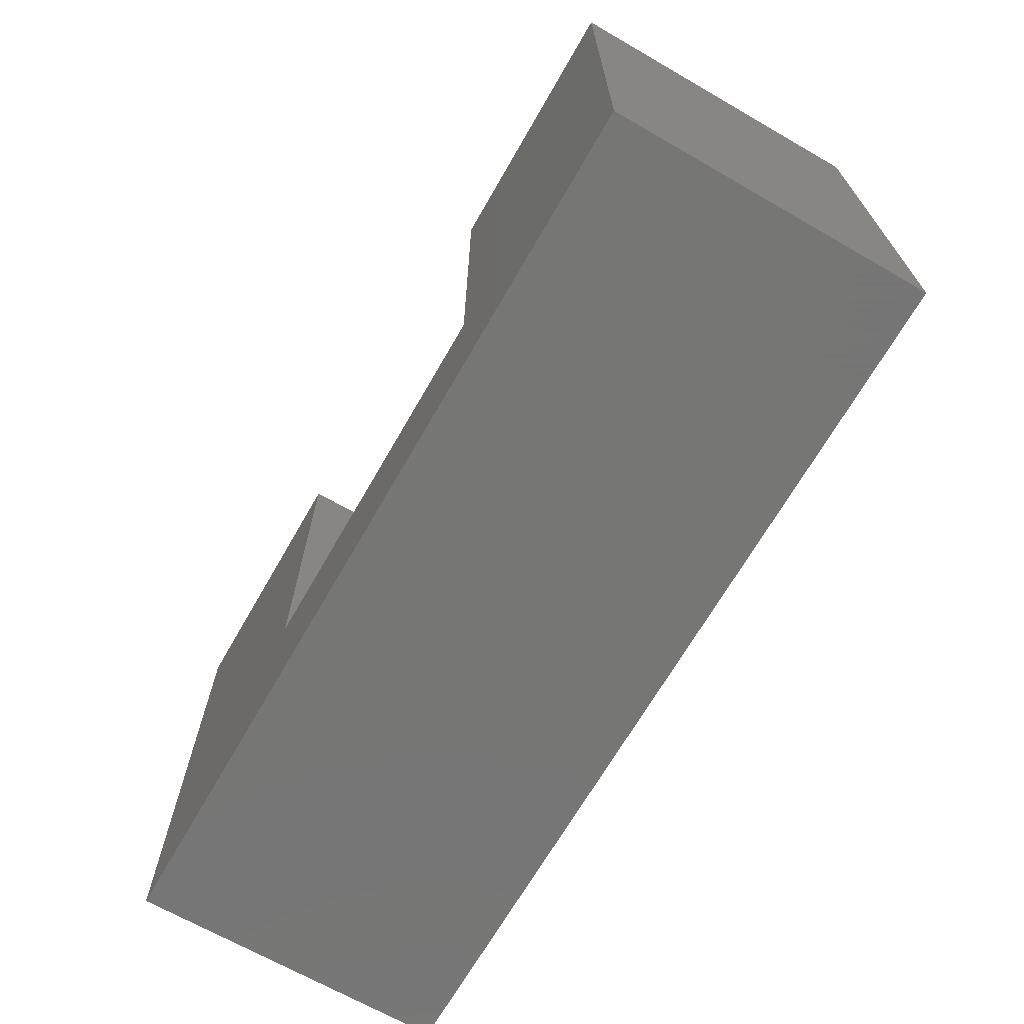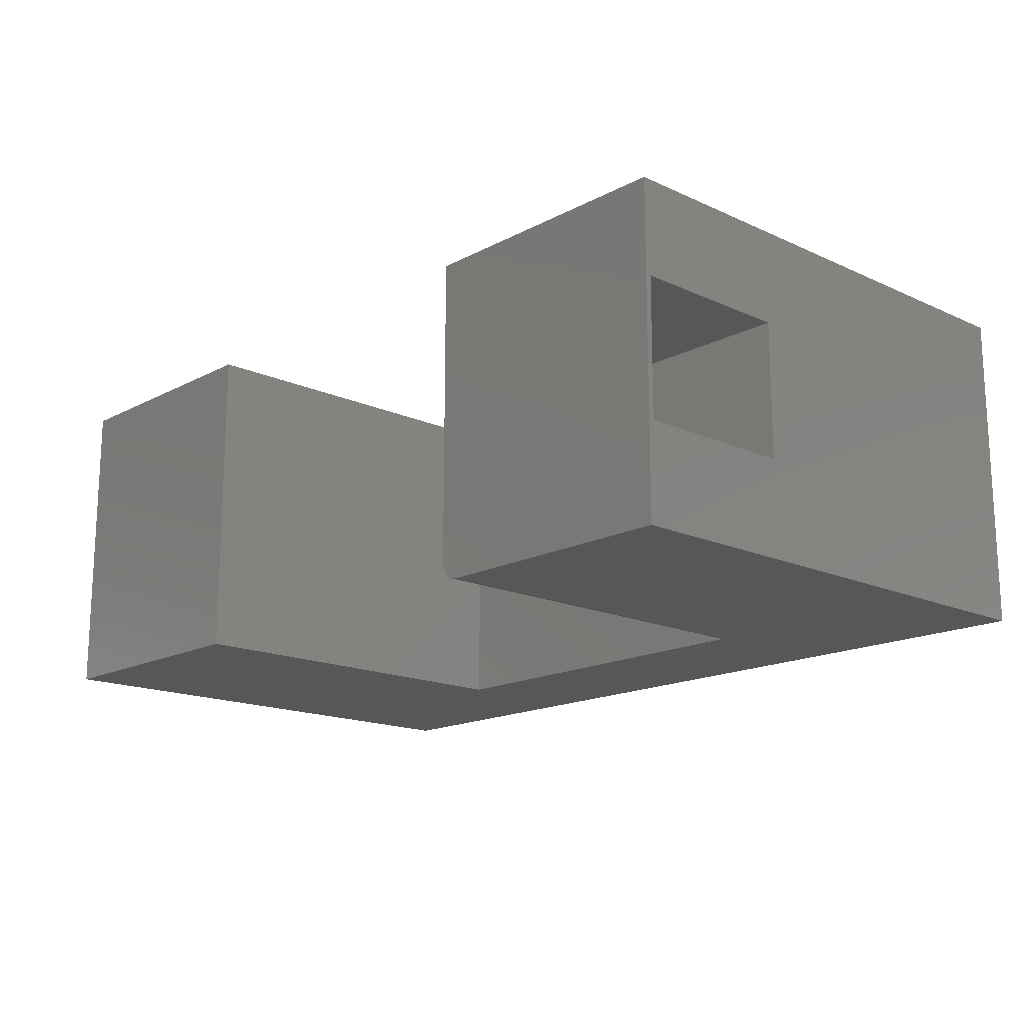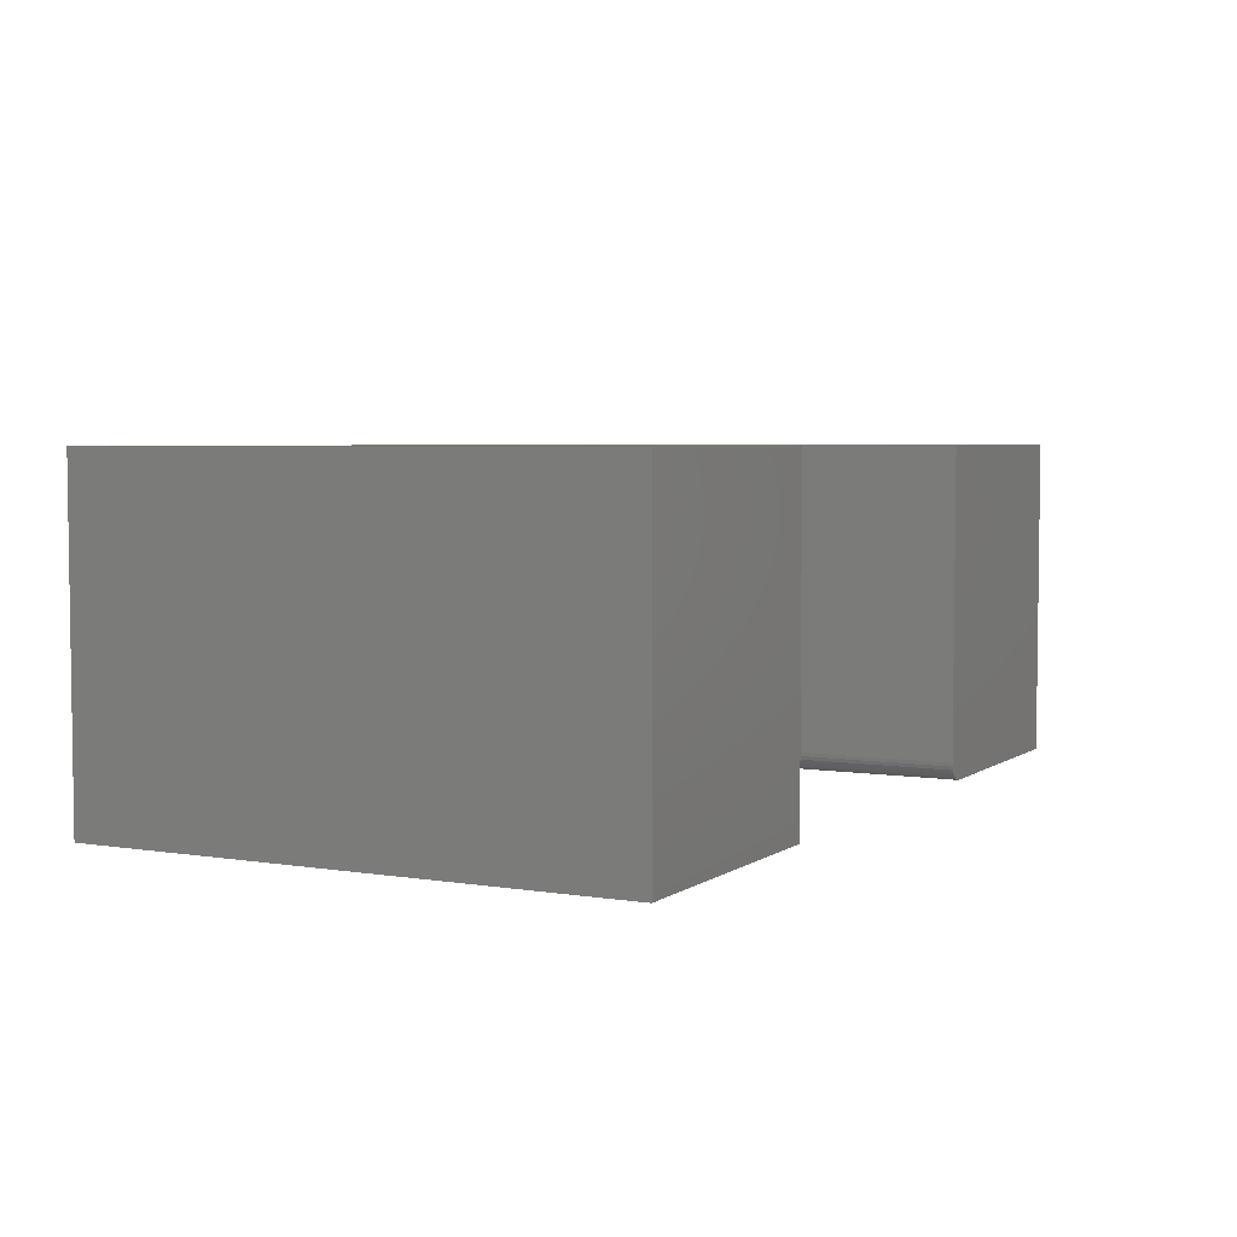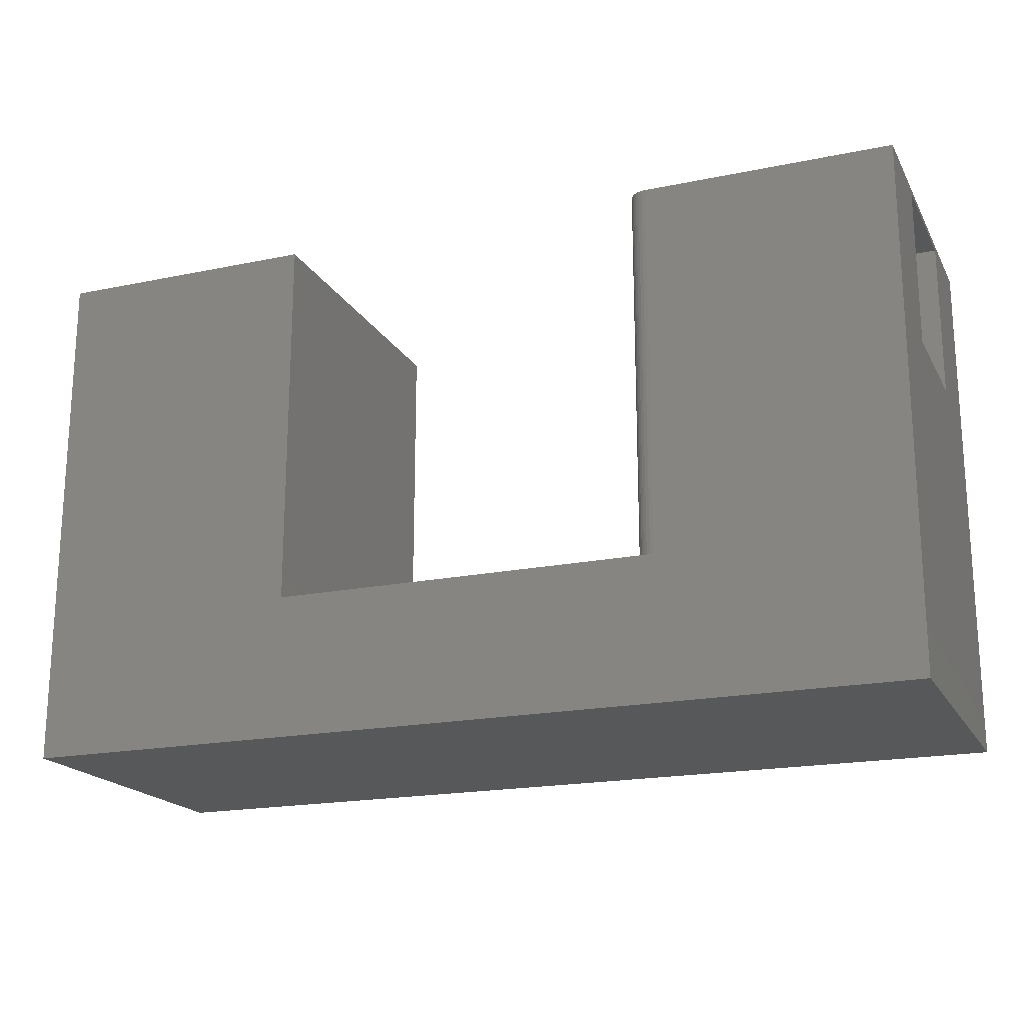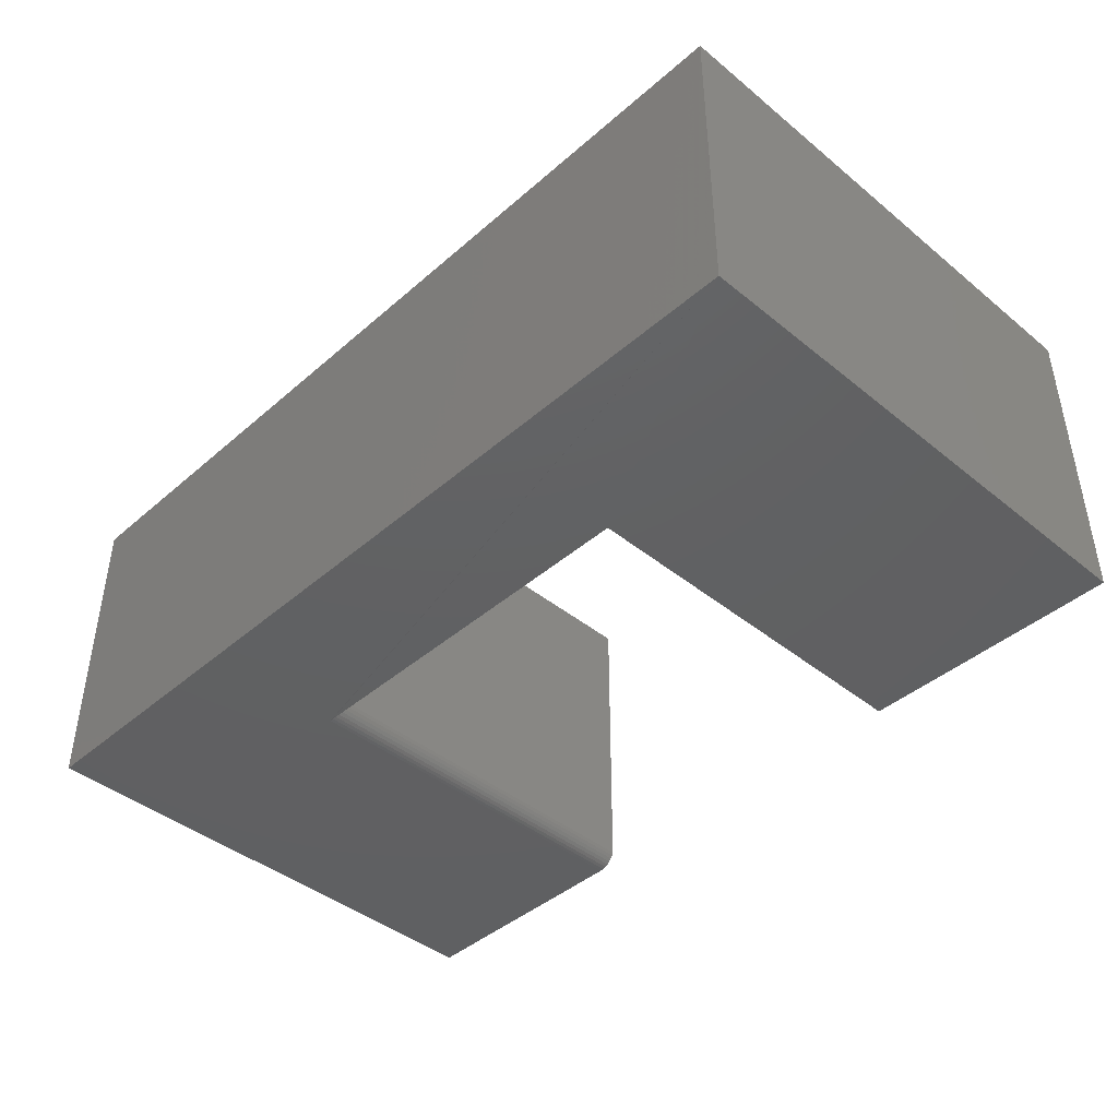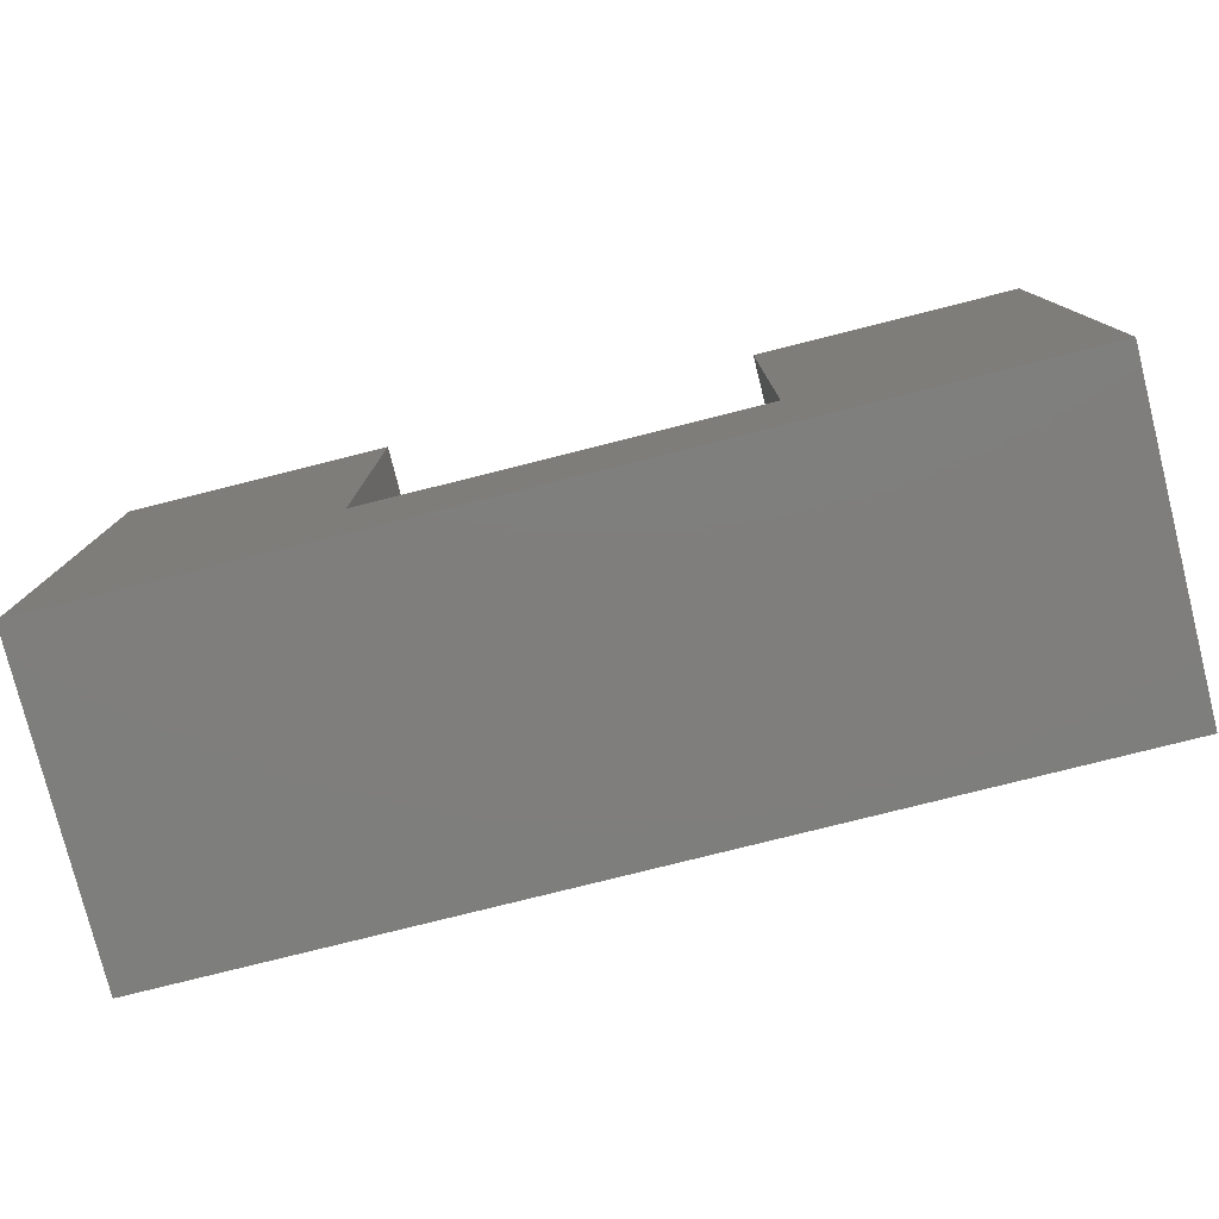
<metadata>
{"format":"stl","ext":"stl","renderer":"f3d","projection":"perspective","resolution":1024,"background":"white","views":[{"elev":-68.2,"azim":-119.9,"up":"+Z"},{"elev":-16.3,"azim":47.0,"up":"+Y"},{"elev":4.5,"azim":-62.5,"up":"+Y"},{"elev":-19.2,"azim":21.3,"up":"+Z"},{"elev":-42.5,"azim":-134.1,"up":"+Y"},{"elev":-78.3,"azim":-165.9,"up":"+Z"}]}
</metadata>
<code>
# stl→obj: 40 verts, 76 faces
v 0.75 -0.2656 0.4342
v 0.75 -0.2656 -4.592e-17
v 0.75 -0.1875 0.2969
v 0.75 -0.1875 0.4297
v 0.75 -0.07697 0.4297
v 0.75 0 0.4342
v 0.75 -0.07697 0.2969
v 0.75 0 -4.592e-17
v 0.5312 -0.1875 0.2969
v 0.5312 -0.07697 0.2969
v 0.5312 -0.1875 0.4297
v 0.5312 -0.07697 0.4297
v 0.2211 -0.2656 0.1184
v 0.2211 0 0.1184
v 0.2211 -0.2656 0.4342
v 0.2211 0 0.4342
v 0 -0.2656 0
v 0.5446 -0.2656 0.1184
v 0.5415 -0.2653 0.1184
v 2.659e-17 -0.2656 0.4342
v 0.5446 -0.2656 0.4342
v 0.5289 -0.25 0.4342
v 0.5289 0 0.4342
v 0.5289 -0.25 0.1184
v 0.5289 0 0.1184
v 0.5292 -0.253 0.4342
v 0.5301 -0.256 0.4342
v 0.5316 -0.2587 0.4342
v 0.5335 -0.261 0.4342
v 0.5359 -0.263 0.4342
v 0.5386 -0.2644 0.4342
v 0.5415 -0.2653 0.4342
v 0.5386 -0.2644 0.1184
v 0.5359 -0.263 0.1184
v 0.5335 -0.261 0.1184
v 0.5316 -0.2587 0.1184
v 0.5301 -0.256 0.1184
v 0.5292 -0.253 0.1184
v 0 0 0
v 2.659e-17 0 0.4342
f 1 2 3
f 1 3 4
f 1 4 5
f 1 5 6
f 3 2 7
f 7 2 8
f 7 8 5
f 5 8 6
f 9 3 10
f 10 3 7
f 11 12 4
f 4 12 5
f 7 5 10
f 10 5 12
f 9 11 3
f 3 11 4
f 12 11 10
f 10 11 9
f 13 14 15
f 15 14 16
f 17 2 18
f 17 18 19
f 17 19 13
f 17 13 15
f 17 15 20
f 18 2 21
f 21 2 1
f 22 23 24
f 24 23 25
f 22 26 27
f 23 22 27
f 23 27 28
f 23 28 29
f 23 29 30
f 23 30 31
f 23 31 32
f 23 32 21
f 23 21 1
f 23 1 6
f 24 25 14
f 13 19 33
f 13 33 34
f 13 34 35
f 13 35 36
f 13 36 37
f 13 37 38
f 13 38 24
f 13 24 14
f 17 39 2
f 2 39 8
f 22 24 26
f 26 24 38
f 26 38 27
f 27 38 37
f 27 37 28
f 28 37 36
f 28 36 29
f 29 36 35
f 29 35 30
f 30 35 34
f 30 34 31
f 31 34 33
f 31 33 32
f 32 33 19
f 32 19 21
f 21 19 18
f 8 23 6
f 23 8 25
f 25 8 39
f 25 39 14
f 14 39 40
f 14 40 16
f 20 40 17
f 17 40 39
f 15 16 20
f 20 16 40

</code>
